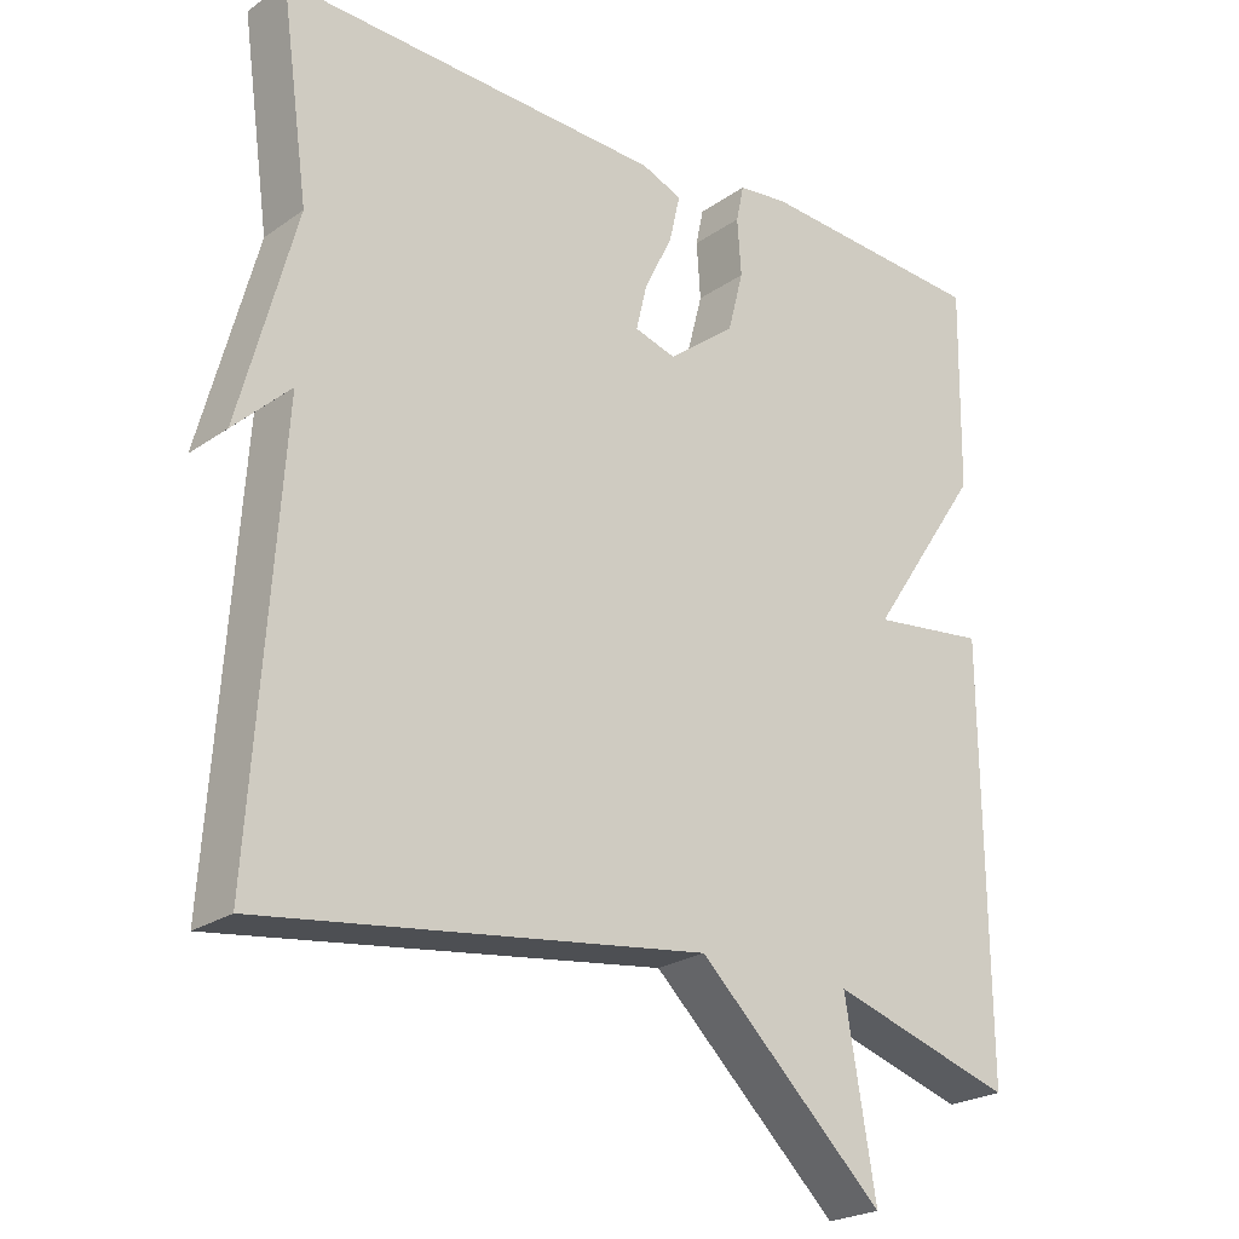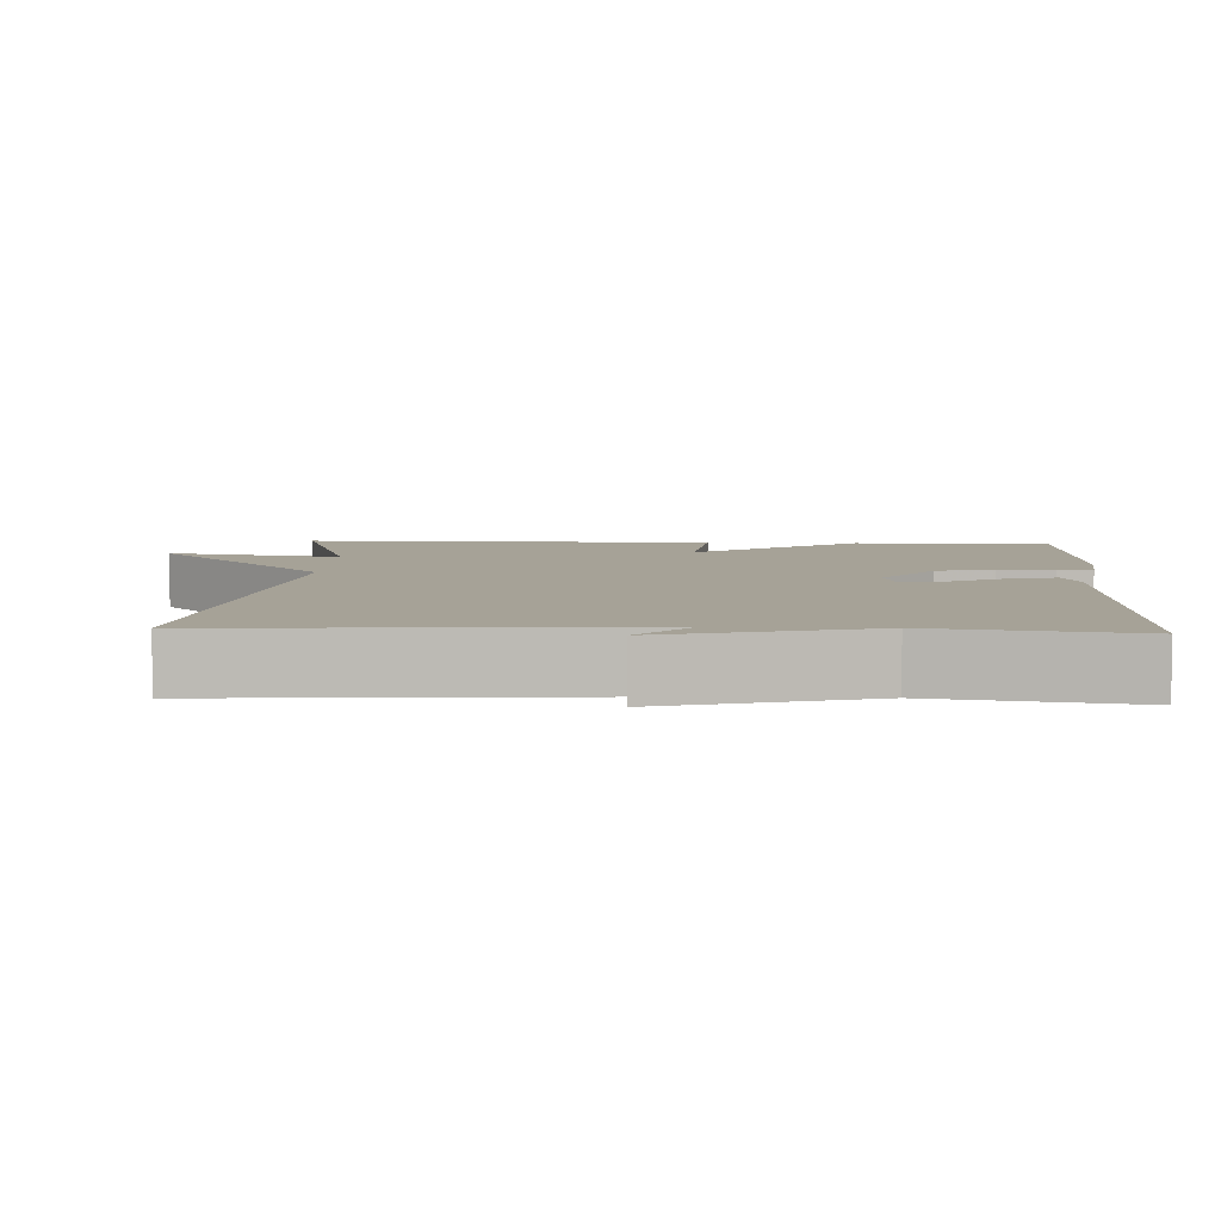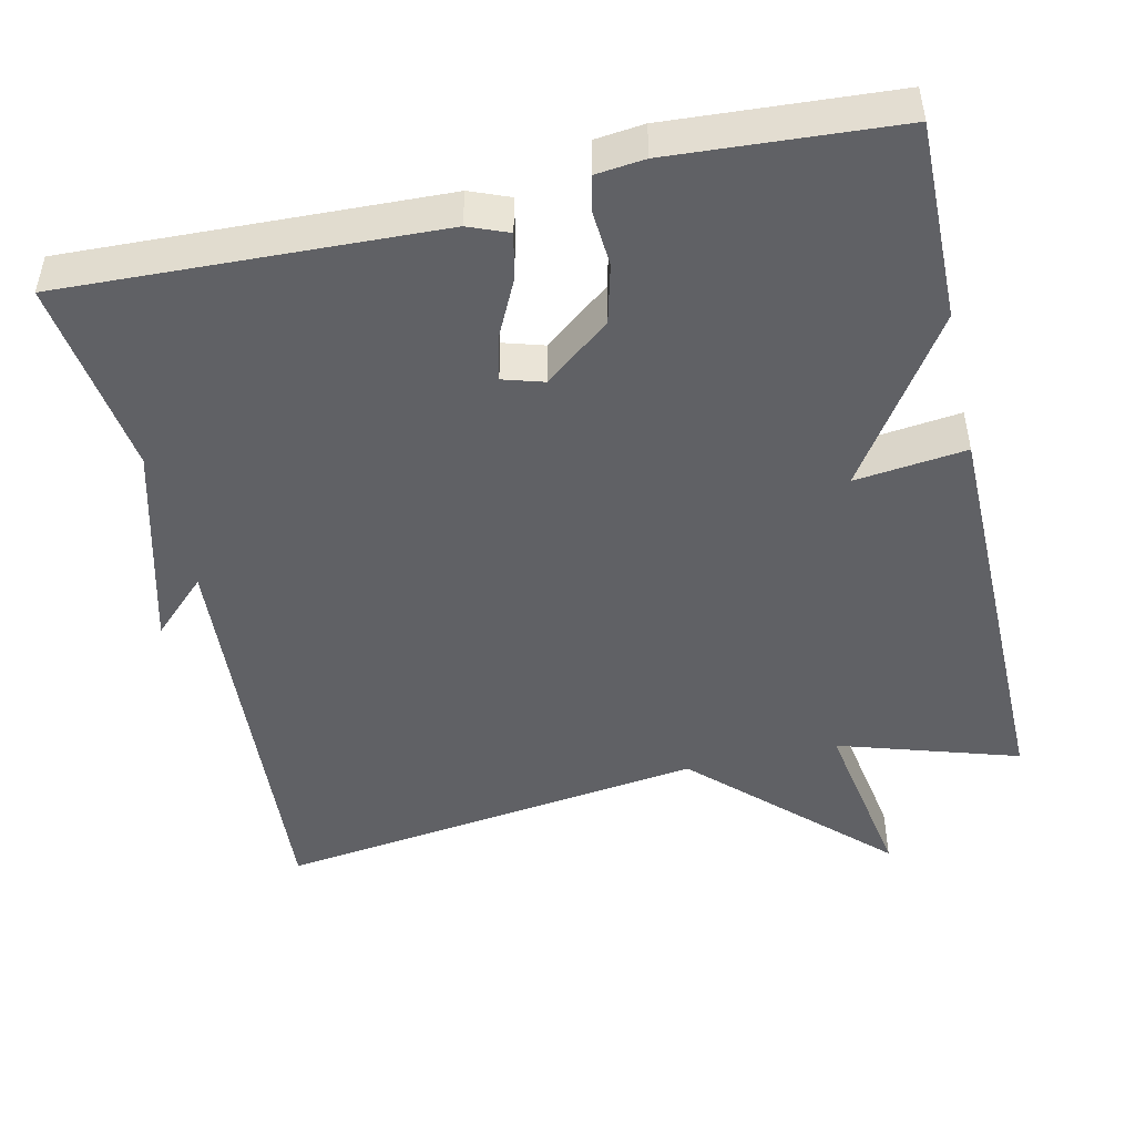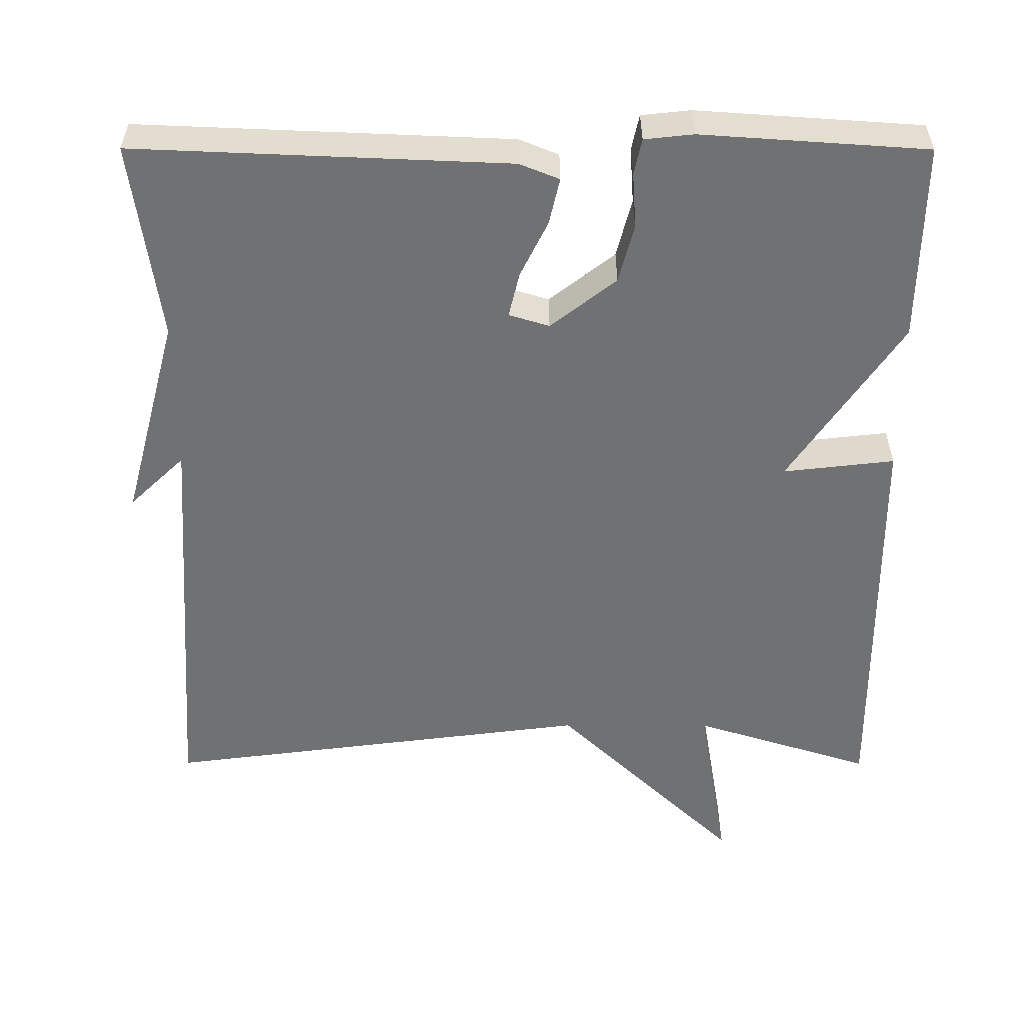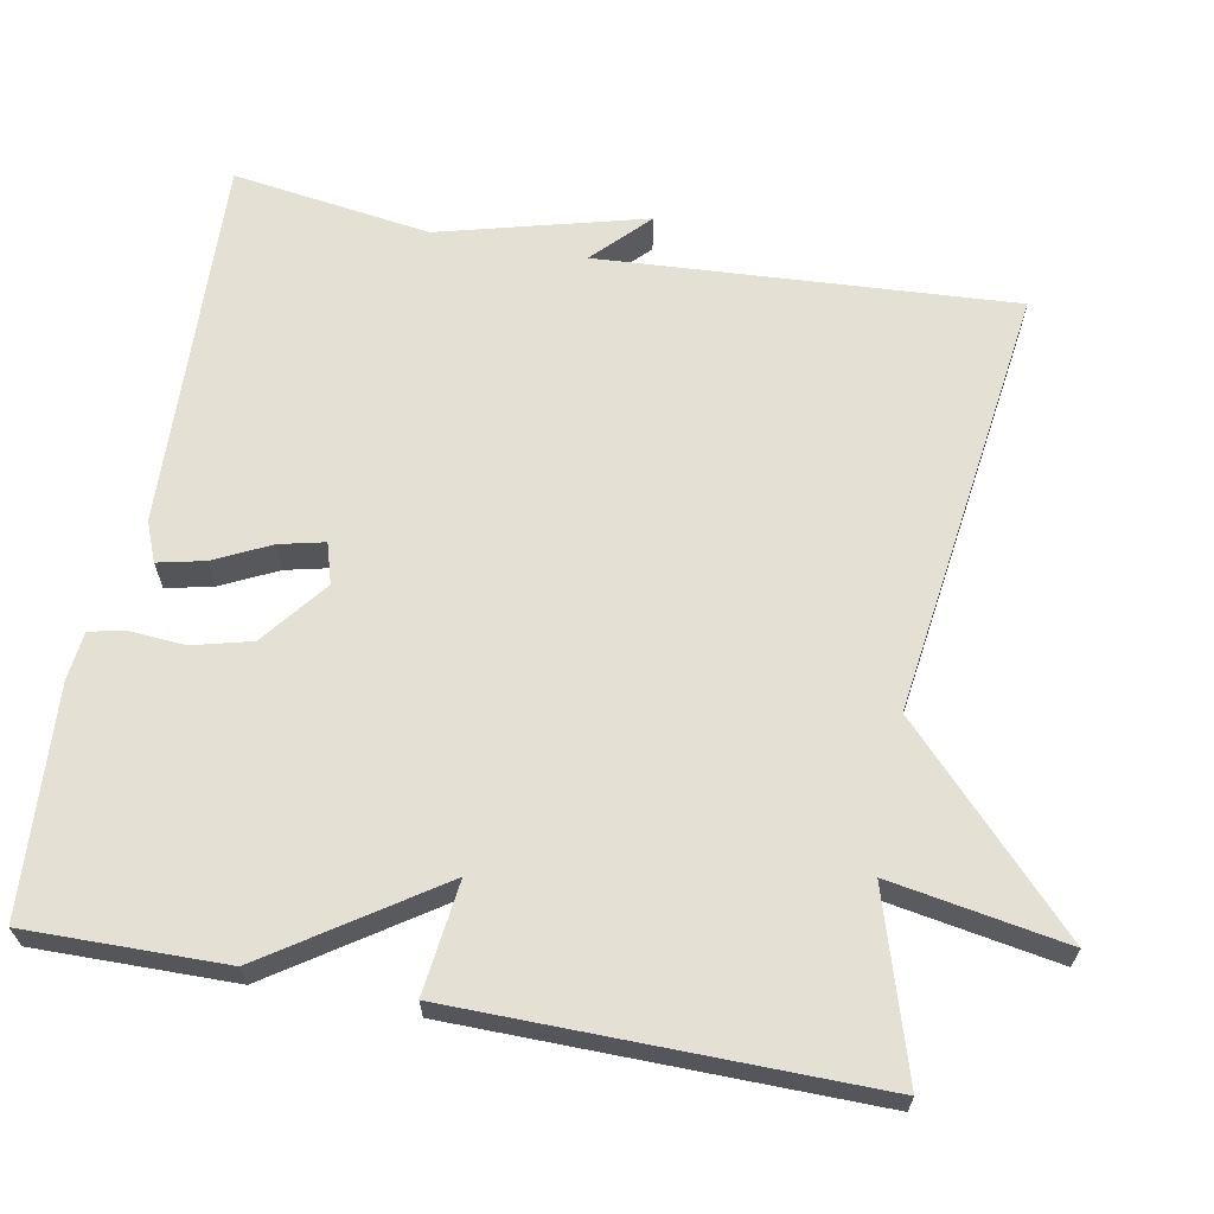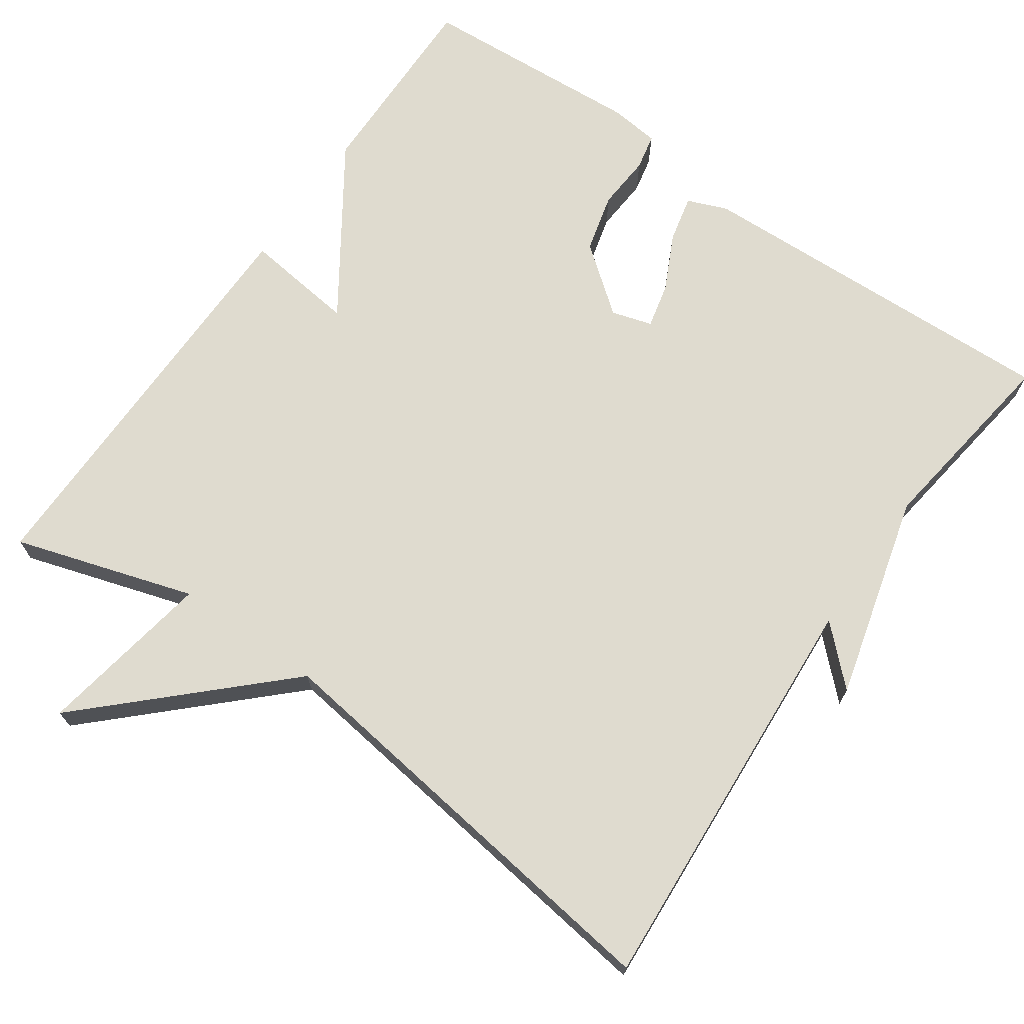
<metadata>
{"format":"obj","ext":"obj","renderer":"f3d","projection":"perspective","resolution":1024,"background":"white","views":[{"elev":-23.4,"azim":-40.6,"up":"+Z"},{"elev":6.5,"azim":-87.4,"up":"+Y"},{"elev":-47.8,"azim":12.8,"up":"+Y"},{"elev":-55.1,"azim":-0.1,"up":"+Y"},{"elev":65.2,"azim":100.8,"up":"+Y"},{"elev":70.5,"azim":-144.9,"up":"+Y"}]}
</metadata>
<code>
v -0.5 0.07 0.5
v -0.011 0.07 0.48
v 0.041 0.07 0.459
v 0.027 0.07 0.398
v -0.009 0.07 0.325
v -0.023 0.07 0.266
v 0.03 0.07 0.25
v 0.116 0.07 0.317
v 0.136 0.07 0.394
v 0.131 0.07 0.466
v 0.141 0.07 0.513
v 0.205 0.07 0.52
v 0.5 0.07 0.5
v 0.496 0.07 0.241
v 0.35 0.07 0.024
v 0.496 0.07 0.041
v 0.5 0.07 -0.5
v 0.265 0.07 -0.426
v 0.304 0.07 -0.656
v 0.065 0.07 -0.426
v -0.5 0.07 -0.5
v -0.464 0.07 0.041
v -0.536 0.07 -0.028
v -0.464 0.07 0.241
v -0.5 0 0.5
v -0.011 0 0.48
v 0.041 0 0.459
v 0.027 0 0.398
v -0.009 0 0.325
v -0.023 0 0.266
v 0.03 0 0.25
v 0.116 0 0.317
v 0.136 0 0.394
v 0.131 0 0.466
v 0.141 0 0.513
v 0.205 0 0.52
v 0.5 0 0.5
v 0.496 0 0.241
v 0.35 0 0.024
v 0.496 0 0.041
v 0.5 0 -0.5
v 0.265 0 -0.426
v 0.304 0 -0.656
v 0.065 0 -0.426
v -0.5 0 -0.5
v -0.464 0 0.041
v -0.536 0 -0.028
v -0.464 0 0.241
f 22 23 24
f 20 21 22
f 20 22 24
f 20 24 1
f 19 20 1
f 18 19 1
f 15 16 17 18
f 13 14 15
f 12 13 15
f 11 12 15
f 10 11 15
f 9 10 15
f 8 9 15 18
f 7 8 18
f 6 7 18
f 3 4 5
f 2 3 5
f 1 2 5
f 1 5 6
f 1 6 18
f 48 47 46
f 46 45 44
f 48 46 44
f 25 48 44
f 25 44 43
f 25 43 42
f 42 41 40 39
f 39 38 37
f 39 37 36
f 39 36 35
f 39 35 34
f 39 34 33
f 42 39 33 32
f 42 32 31
f 42 31 30
f 29 28 27
f 29 27 26
f 29 26 25
f 30 29 25
f 42 30 25
f 1 25 26 2
f 2 26 27 3
f 3 27 28 4
f 4 28 29 5
f 5 29 30 6
f 6 30 31 7
f 7 31 32 8
f 8 32 33 9
f 9 33 34 10
f 10 34 35 11
f 11 35 36 12
f 12 36 37 13
f 13 37 38 14
f 14 38 39 15
f 15 39 40 16
f 16 40 41 17
f 17 41 42 18
f 18 42 43 19
f 19 43 44 20
f 20 44 45 21
f 21 45 46 22
f 22 46 47 23
f 23 47 48 24
f 24 48 25 1

</code>
